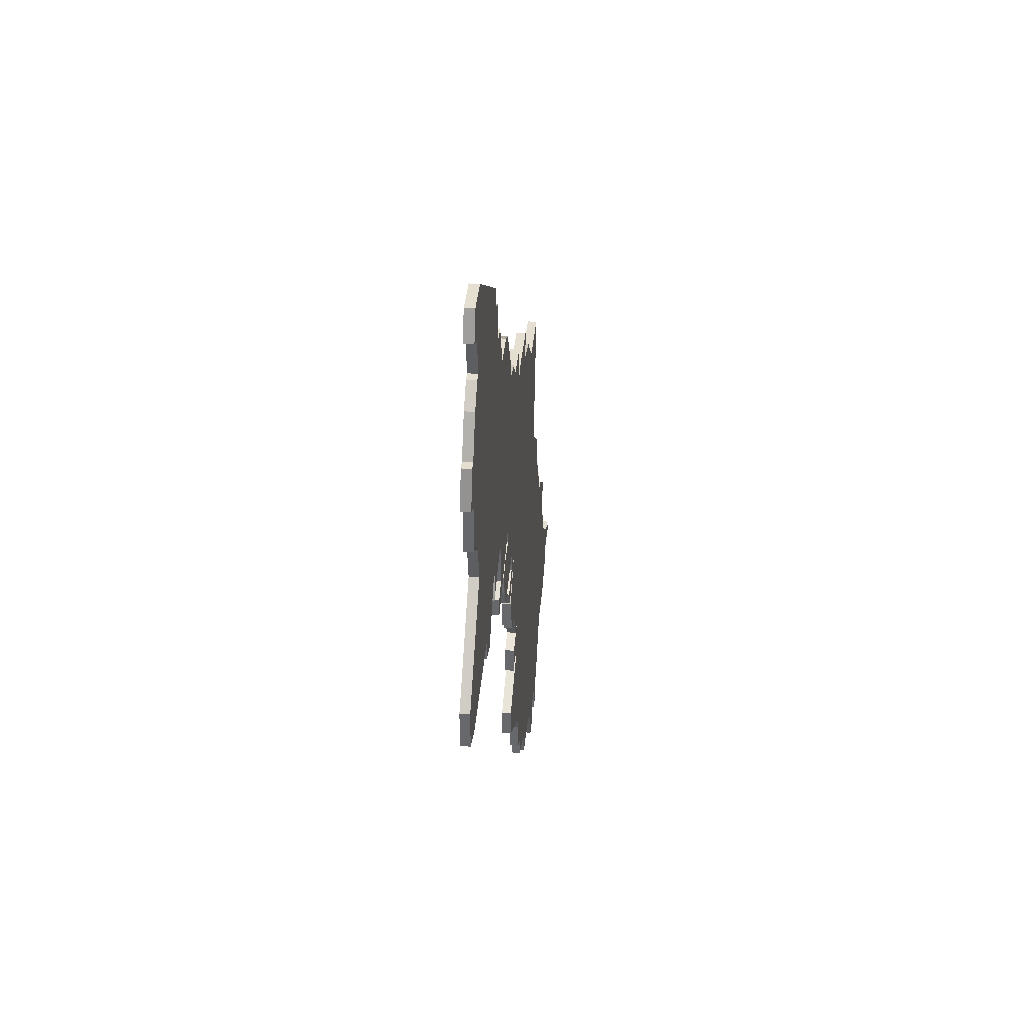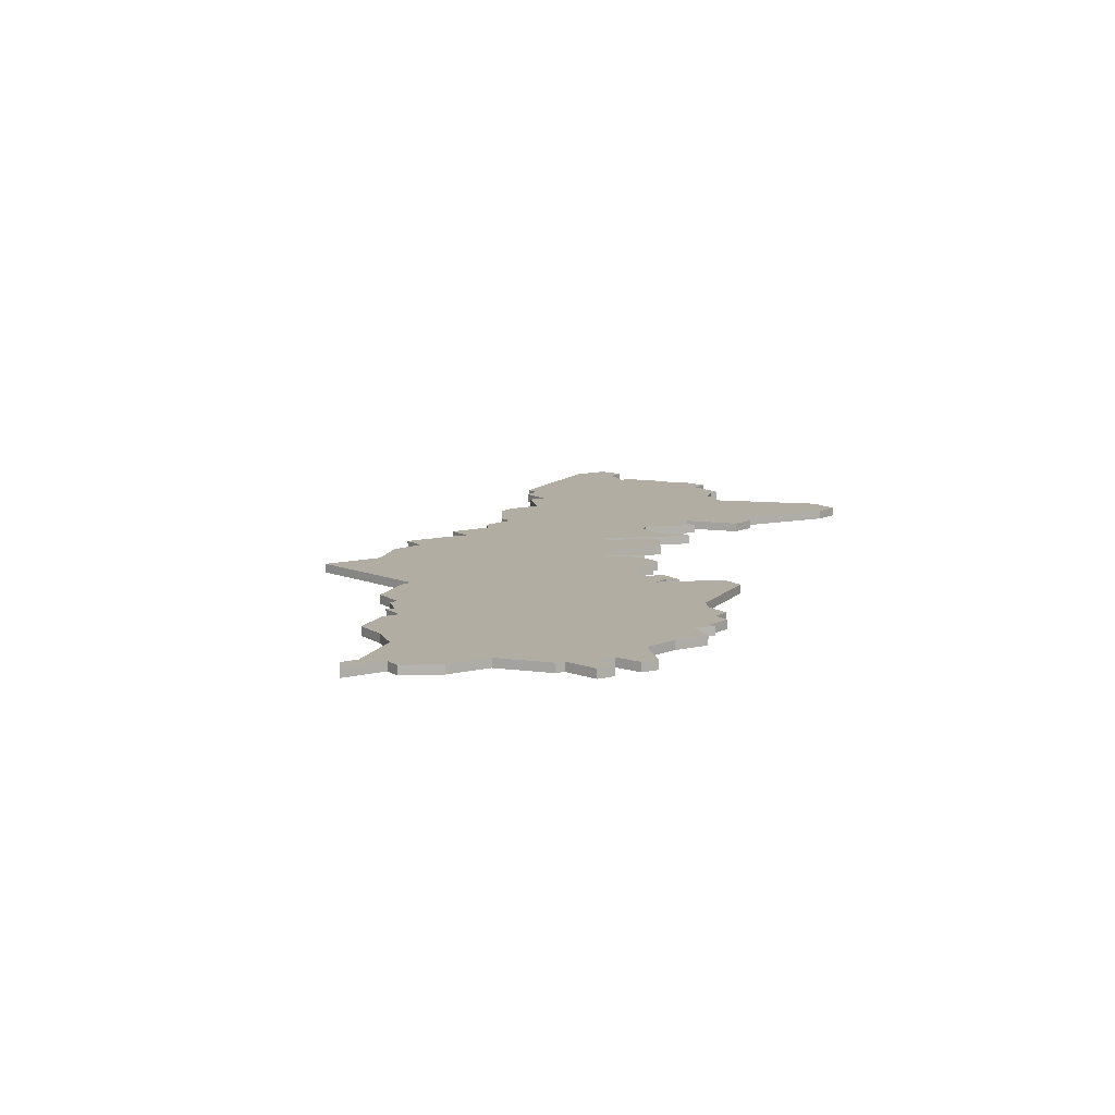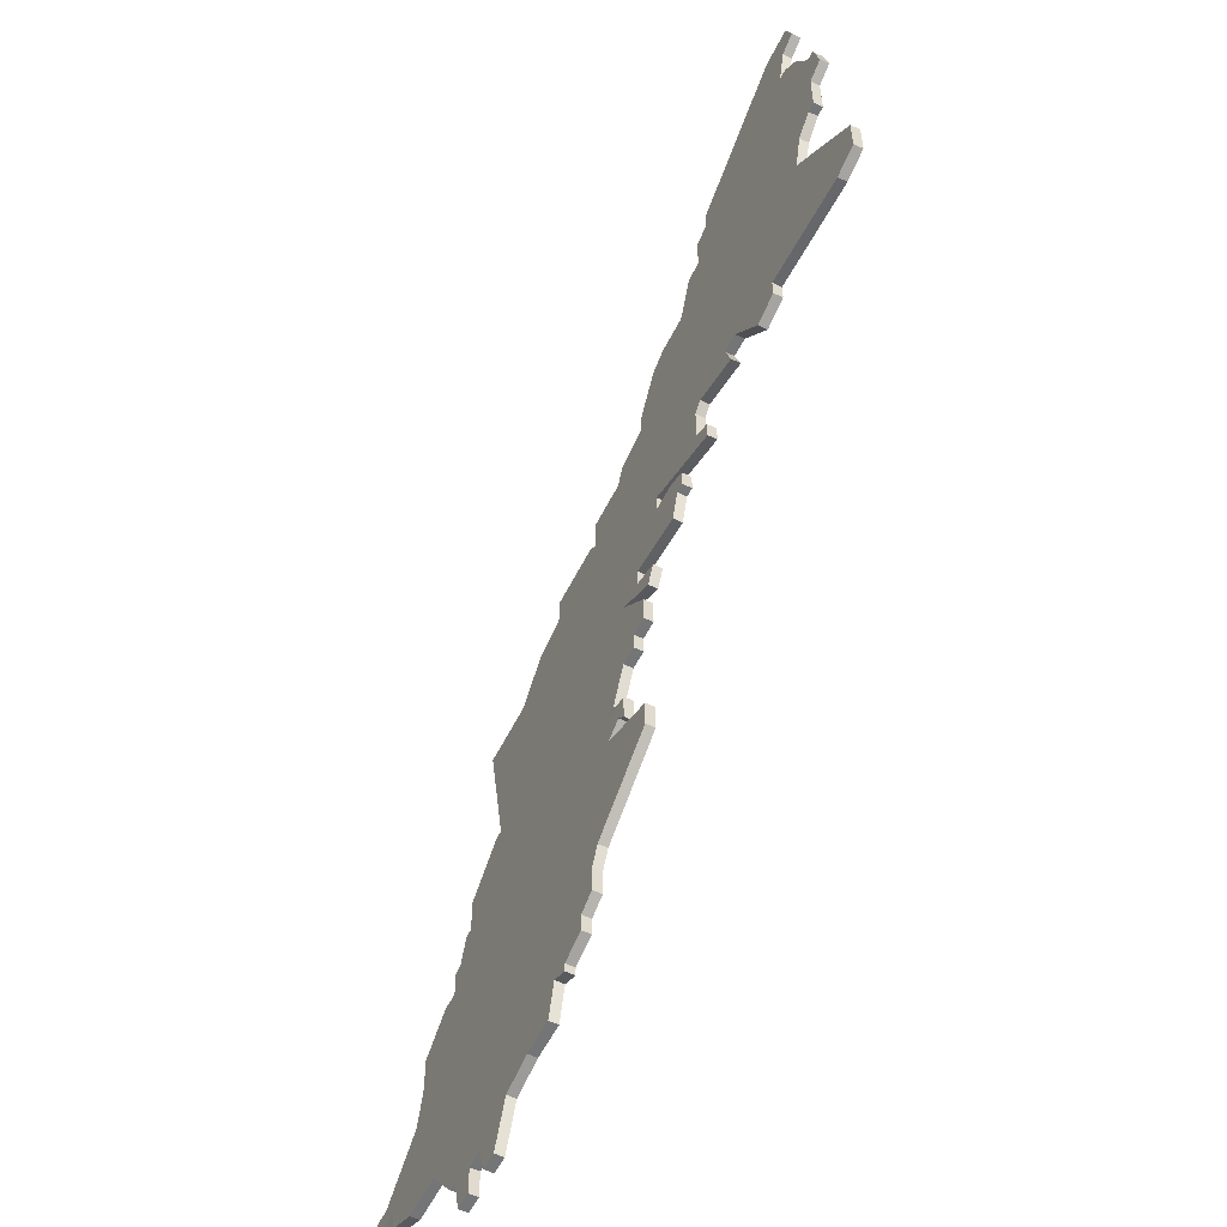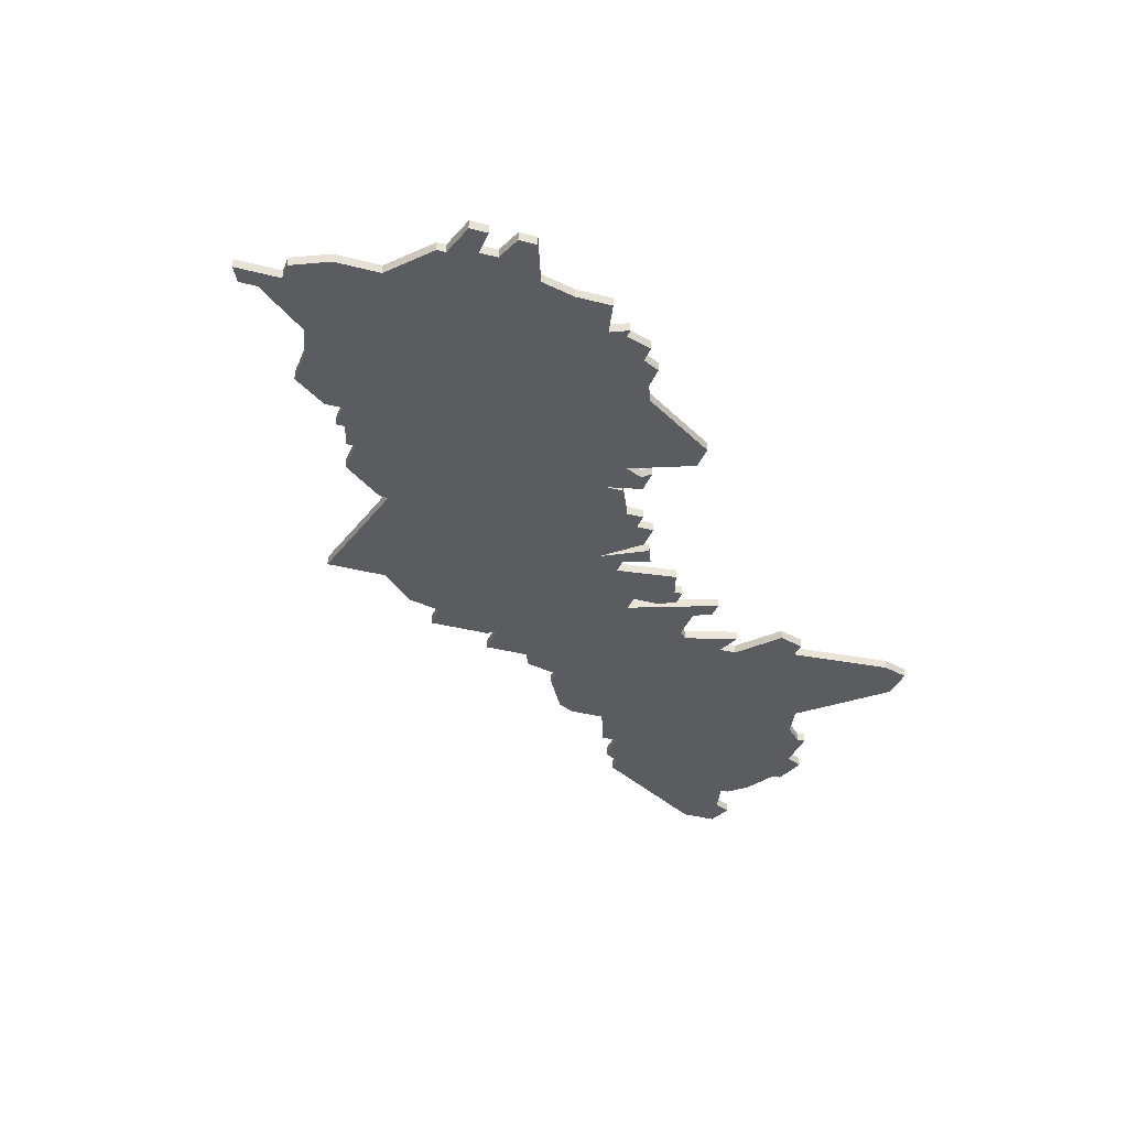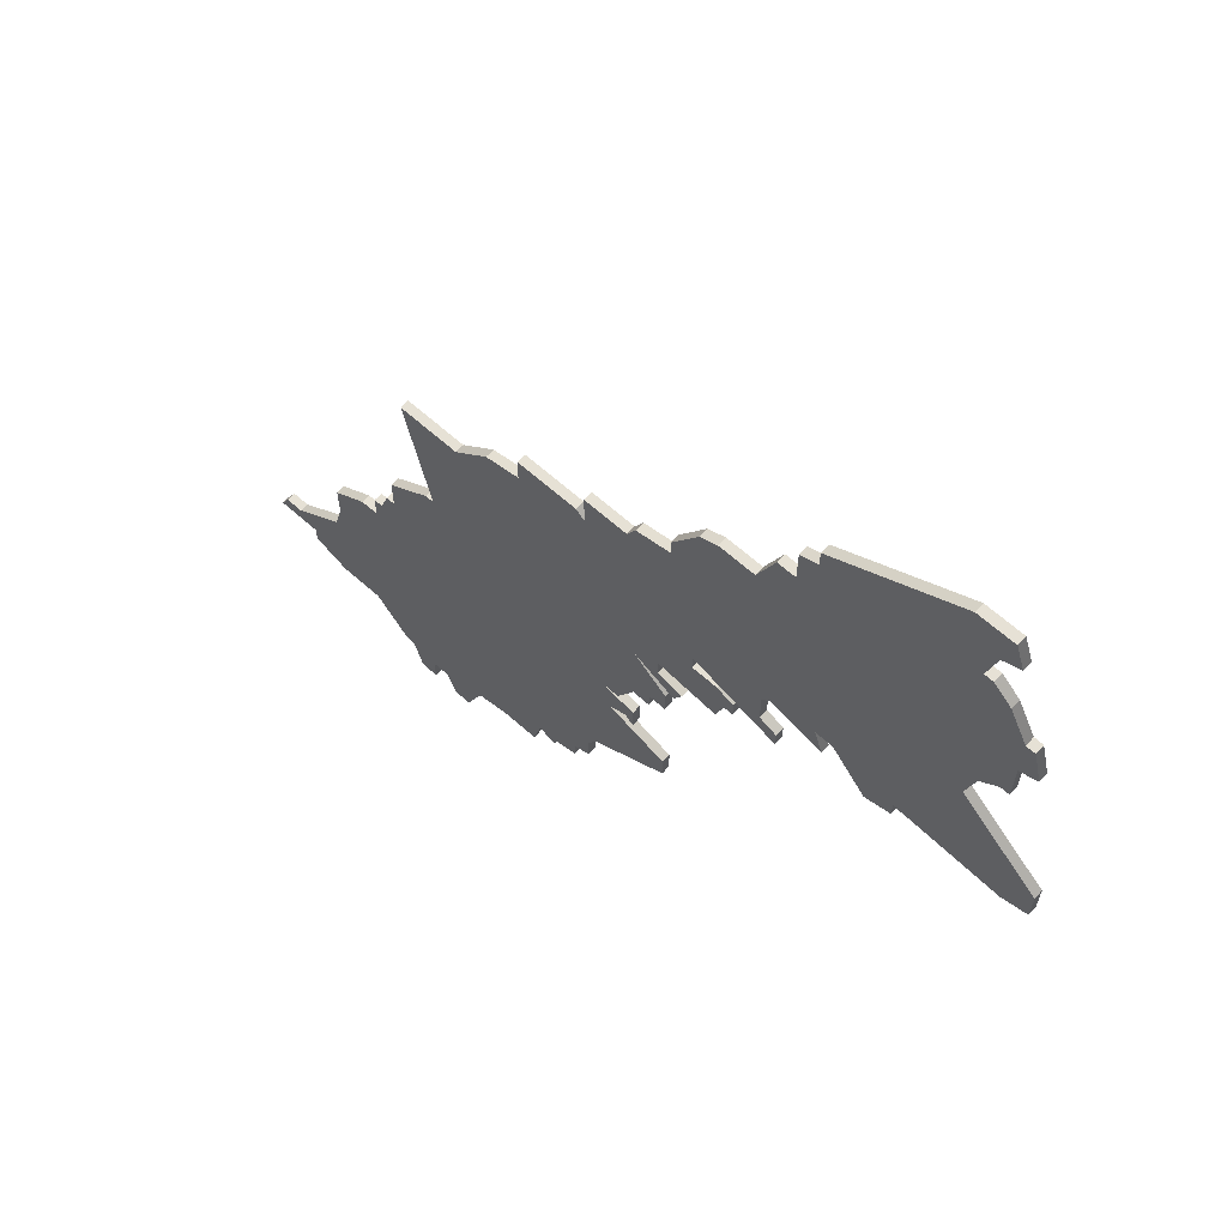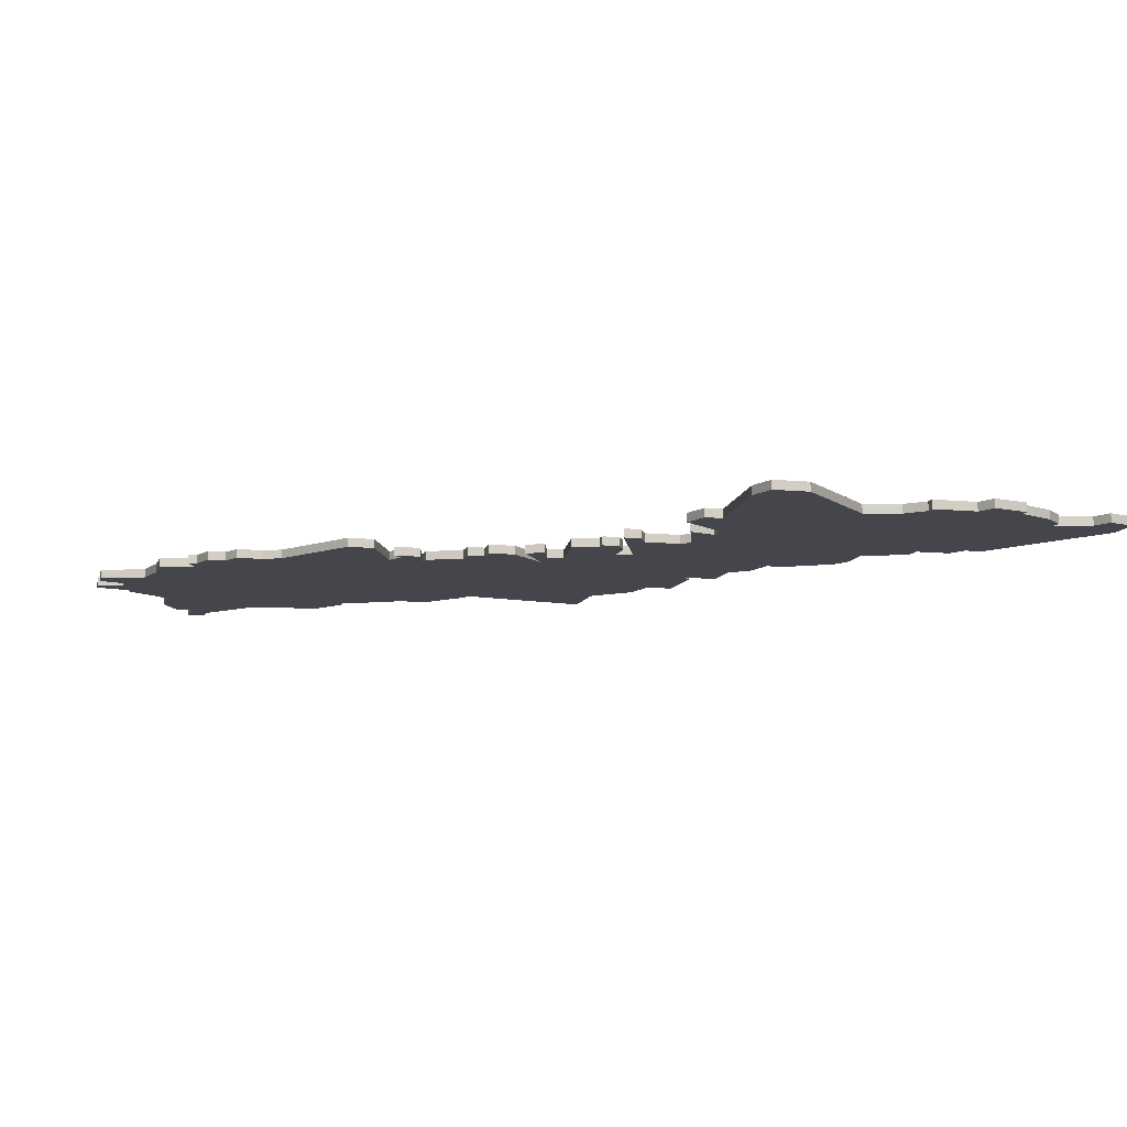
<metadata>
{"format":"obj","ext":"obj","renderer":"f3d","projection":"perspective","resolution":1024,"background":"white","views":[{"elev":36.8,"azim":95.2,"up":"+Y"},{"elev":10.6,"azim":-32.1,"up":"+Z"},{"elev":-56.5,"azim":63.7,"up":"+Y"},{"elev":-34.1,"azim":-19.6,"up":"+Z"},{"elev":64.5,"azim":42.0,"up":"+Y"},{"elev":-10.0,"azim":75.4,"up":"+Z"}]}
</metadata>
<code>
v 3105 -196 0
v 3105 -196 1
v 3138 -159 0
v 3138 -159 1
v 3138 -198 0
v 3138 -198 1
v 3113 -185 0
v 3113 -185 1
v 3113 -230 0
v 3113 -230 1
v 3146 -149 0
v 3146 -149 1
v 3146 -175 0
v 3146 -175 1
v 3146 -173 0
v 3146 -173 1
v 3179 -141 0
v 3179 -141 1
v 3179 -151 0
v 3179 -151 1
v 3179 -146 0
v 3179 -146 1
v 3088 -217 0
v 3088 -217 1
v 3121 -166 0
v 3121 -166 1
v 3121 -224 0
v 3121 -224 1
v 3154 -174 0
v 3154 -174 1
v 3154 -143 0
v 3154 -143 1
v 3154 -170 0
v 3154 -170 1
v 3162 -168 0
v 3162 -168 1
v 3104 -199 0
v 3104 -199 1
v 3104 -196 0
v 3104 -196 1
v 3137 -195 0
v 3137 -195 1
v 3112 -185 0
v 3112 -185 1
v 3112 -227 0
v 3112 -227 1
v 3145 -183 0
v 3145 -183 1
v 3178 -151 0
v 3178 -151 1
v 3128 -220 0
v 3128 -220 1
v 3128 -221 0
v 3128 -221 1
v 3161 -171 0
v 3161 -171 1
v 3136 -199 0
v 3136 -199 1
v 3169 -170 0
v 3169 -170 1
v 3169 -172 0
v 3169 -172 1
v 3144 -185 0
v 3144 -185 1
v 3177 -137 0
v 3177 -137 1
v 3177 -130 0
v 3177 -130 1
v 3152 -148 0
v 3152 -148 1
v 3160 -168 0
v 3160 -168 1
v 3102 -199 0
v 3102 -199 1
v 3102 -221 0
v 3102 -221 1
v 3135 -195 0
v 3135 -195 1
v 3110 -227 0
v 3110 -227 1
v 3110 -170 0
v 3110 -170 1
v 3110 -230 0
v 3110 -230 1
v 3143 -202 0
v 3143 -202 1
v 3143 -186 0
v 3143 -186 1
v 3143 -154 0
v 3143 -154 1
v 3143 -205 0
v 3143 -205 1
v 3143 -189 0
v 3143 -189 1
v 3143 -156 0
v 3143 -156 1
v 3176 -127 0
v 3176 -127 1
v 3176 -153 0
v 3176 -153 1
v 3151 -176 0
v 3151 -176 1
v 3151 -178 0
v 3151 -178 1
v 3184 -166 0
v 3184 -166 1
v 3184 -170 0
v 3184 -170 1
v 3093 -217 0
v 3093 -217 1
v 3093 -219 0
v 3093 -219 1
v 3126 -220 0
v 3126 -220 1
v 3134 -211 0
v 3134 -211 1
v 3142 -182 0
v 3142 -182 1
v 3142 -180 0
v 3142 -180 1
v 3175 -157 0
v 3175 -157 1
v 3175 -135 0
v 3175 -135 1
v 3175 -131 0
v 3175 -131 1
v 3117 -225 0
v 3117 -225 1
v 3117 -170 0
v 3117 -170 1
v 3150 -178 0
v 3150 -178 1
v 3125 -224 0
v 3125 -224 1
v 3125 -162 0
v 3125 -162 1
v 3125 -165 0
v 3125 -165 1
v 3158 -136 0
v 3158 -136 1
v 3158 -138 0
v 3158 -138 1
v 3133 -216 0
v 3133 -216 1
v 3133 -159 0
v 3133 -159 1
v 3133 -163 0
v 3133 -163 1
v 3133 -213 0
v 3133 -213 1
v 3166 -173 0
v 3166 -173 1
v 3108 -230 0
v 3108 -230 1
v 3141 -191 0
v 3141 -191 1
v 3141 -189 0
v 3141 -189 1
v 3174 -135 0
v 3174 -135 1
v 3149 -175 0
v 3149 -175 1
v 3149 -181 0
v 3149 -181 1
v 3091 -215 0
v 3091 -215 1
v 3132 -162 0
v 3132 -162 1
v 3107 -226 0
v 3107 -226 1
v 3107 -193 0
v 3107 -193 1
v 3107 -189 0
v 3107 -189 1
v 3115 -230 0
v 3115 -230 1
v 3148 -148 0
v 3148 -148 1
v 3181 -145 0
v 3181 -145 1
v 3181 -171 0
v 3181 -171 1
v 3156 -175 0
v 3156 -175 1
v 3156 -143 0
v 3156 -143 1
v 3156 -177 0
v 3156 -177 1
v 3156 -139 0
v 3156 -139 1
v 3098 -202 0
v 3098 -202 1
v 3098 -206 0
v 3098 -206 1
v 3131 -217 0
v 3131 -217 1
v 3131 -219 0
v 3131 -219 1
v 3106 -226 0
v 3106 -226 1
v 3106 -193 0
v 3106 -193 1
v 3139 -157 0
v 3139 -157 1
v 3139 -182 0
v 3139 -182 1
v 3139 -199 0
v 3139 -199 1
v 3139 -191 0
v 3139 -191 1
v 3139 -196 0
v 3139 -196 1
v 3172 -127 0
v 3172 -127 1
v 3180 -141 0
v 3180 -141 1
v 3089 -215 0
v 3089 -215 1
v 3155 -169 0
v 3155 -169 1
v 3097 -210 0
v 3097 -210 1
v 3097 -221 0
v 3097 -221 1
f 169 199 75
f 221 75 223
f 79 83 153
f 127 169 75
f 153 169 79
f 75 193 37
f 217 165 23
f 109 23 165
f 109 223 111
f 75 221 193
f 109 221 223
f 109 165 221
f 79 169 45
f 175 9 45
f 127 175 45
f 27 127 113
f 113 133 27
f 37 127 75
f 51 113 195
f 53 113 51
f 197 51 195
f 149 143 195
f 37 149 113
f 91 115 57
f 113 149 195
f 127 37 113
f 45 169 127
f 115 149 37
f 191 73 193
f 73 37 193
f 37 39 1
f 1 201 171
f 171 37 1
f 7 77 171
f 7 173 43
f 81 129 7
f 205 129 137
f 129 25 137
f 205 7 129
f 7 171 173
f 171 115 37
f 57 77 5
f 77 7 205
f 77 211 5
f 209 41 77
f 211 207 5
f 115 171 57
f 205 209 77
f 135 167 137
f 167 147 137
f 145 3 147
f 147 3 15
f 3 203 95
f 205 147 119
f 137 147 205
f 205 157 209
f 57 171 77
f 57 85 91
f 209 157 155
f 205 117 63
f 157 87 93
f 63 117 47
f 117 205 119
f 131 13 161
f 119 13 163
f 131 163 13
f 119 15 13
f 3 95 15
f 119 147 15
f 101 103 131
f 161 101 131
f 29 183 187
f 187 15 29
f 29 15 33
f 55 219 71
f 95 33 15
f 151 35 59
f 59 121 181
f 59 61 151
f 181 105 107
f 219 33 95
f 11 69 89
f 95 89 69
f 69 35 71
f 69 11 177
f 185 121 69
f 69 219 95
f 69 71 219
f 69 31 185
f 141 185 189
f 159 141 139
f 125 159 213
f 139 213 159
f 21 141 159
f 185 141 21
f 35 69 121
f 21 49 99
f 99 185 21
f 17 179 21
f 49 21 19
f 121 59 35
f 17 21 159
f 97 67 125
f 213 97 125
f 179 17 215
f 65 159 123
f 159 65 17
f 121 185 99
f 121 105 181
f 157 205 87
f 76 200 170
f 224 76 222
f 154 84 80
f 76 170 128
f 80 170 154
f 38 194 76
f 24 166 218
f 166 24 110
f 112 224 110
f 194 222 76
f 224 222 110
f 222 166 110
f 46 170 80
f 46 10 176
f 46 176 128
f 114 128 28
f 28 134 114
f 76 128 38
f 196 114 52
f 52 114 54
f 196 52 198
f 196 144 150
f 114 150 38
f 58 116 92
f 196 150 114
f 114 38 128
f 128 170 46
f 38 150 116
f 194 74 192
f 194 38 74
f 2 40 38
f 172 202 2
f 2 38 172
f 172 78 8
f 44 174 8
f 8 130 82
f 138 130 206
f 138 26 130
f 130 8 206
f 174 172 8
f 38 116 172
f 6 78 58
f 206 8 78
f 6 212 78
f 78 42 210
f 6 208 212
f 58 172 116
f 78 210 206
f 138 168 136
f 138 148 168
f 148 4 146
f 16 4 148
f 96 204 4
f 120 148 206
f 206 148 138
f 210 158 206
f 78 172 58
f 92 86 58
f 156 158 210
f 64 118 206
f 94 88 158
f 48 118 64
f 120 206 118
f 162 14 132
f 164 14 120
f 14 164 132
f 14 16 120
f 16 96 4
f 16 148 120
f 132 104 102
f 132 102 162
f 188 184 30
f 30 16 188
f 34 16 30
f 72 220 56
f 16 34 96
f 60 36 152
f 182 122 60
f 152 62 60
f 108 106 182
f 96 34 220
f 90 70 12
f 70 90 96
f 72 36 70
f 178 12 70
f 70 122 186
f 96 220 70
f 220 72 70
f 186 32 70
f 190 186 142
f 140 142 160
f 214 160 126
f 160 214 140
f 160 142 22
f 22 142 186
f 122 70 36
f 100 50 22
f 22 186 100
f 22 180 18
f 20 22 50
f 36 60 122
f 160 22 18
f 126 68 98
f 126 98 214
f 216 18 180
f 124 160 66
f 18 66 160
f 100 186 122
f 182 106 122
f 88 206 158
f 130 26 129
f 129 26 25
f 82 130 81
f 81 130 129
f 8 82 7
f 7 82 81
f 44 8 43
f 43 8 7
f 174 44 173
f 173 44 43
f 172 174 171
f 171 174 173
f 202 172 201
f 201 172 171
f 2 202 1
f 1 202 201
f 40 2 39
f 39 2 1
f 38 40 37
f 37 40 39
f 74 38 73
f 73 38 37
f 192 74 191
f 191 74 73
f 194 192 193
f 193 192 191
f 222 194 221
f 221 194 193
f 166 222 165
f 165 222 221
f 218 166 217
f 217 166 165
f 24 218 23
f 23 218 217
f 110 24 109
f 109 24 23
f 112 110 111
f 111 110 109
f 224 112 223
f 223 112 111
f 76 224 75
f 75 224 223
f 200 76 199
f 199 76 75
f 170 200 169
f 169 200 199
f 154 170 153
f 153 170 169
f 84 154 83
f 83 154 153
f 80 84 79
f 79 84 83
f 46 80 45
f 45 80 79
f 10 46 9
f 9 46 45
f 176 10 175
f 175 10 9
f 128 176 127
f 127 176 175
f 28 128 27
f 27 128 127
f 134 28 133
f 133 28 27
f 114 134 113
f 113 134 133
f 54 114 53
f 53 114 113
f 52 54 51
f 51 54 53
f 198 52 197
f 197 52 51
f 196 198 195
f 195 198 197
f 144 196 143
f 143 196 195
f 150 144 149
f 149 144 143
f 116 150 115
f 115 150 149
f 92 116 91
f 91 116 115
f 86 92 85
f 85 92 91
f 58 86 57
f 57 86 85
f 6 58 5
f 5 58 57
f 208 6 207
f 207 6 5
f 212 208 211
f 211 208 207
f 78 212 77
f 77 212 211
f 42 78 41
f 41 78 77
f 210 42 209
f 209 42 41
f 156 210 155
f 155 210 209
f 158 156 157
f 157 156 155
f 94 158 93
f 93 158 157
f 88 94 87
f 87 94 93
f 206 88 205
f 205 88 87
f 64 206 63
f 63 206 205
f 48 64 47
f 47 64 63
f 118 48 117
f 117 48 47
f 120 118 119
f 119 118 117
f 164 120 163
f 163 120 119
f 132 164 131
f 131 164 163
f 104 132 103
f 103 132 131
f 102 104 101
f 101 104 103
f 162 102 161
f 161 102 101
f 14 162 13
f 13 162 161
f 16 14 15
f 15 14 13
f 188 16 187
f 187 16 15
f 184 188 183
f 183 188 187
f 30 184 29
f 29 184 183
f 34 30 33
f 33 30 29
f 220 34 219
f 219 34 33
f 56 220 55
f 55 220 219
f 72 56 71
f 71 56 55
f 36 72 35
f 35 72 71
f 152 36 151
f 151 36 35
f 62 152 61
f 61 152 151
f 60 62 59
f 59 62 61
f 182 60 181
f 181 60 59
f 108 182 107
f 107 182 181
f 106 108 105
f 105 108 107
f 122 106 121
f 121 106 105
f 100 122 99
f 99 122 121
f 50 100 49
f 49 100 99
f 20 50 19
f 19 50 49
f 22 20 21
f 21 20 19
f 180 22 179
f 179 22 21
f 216 180 215
f 215 180 179
f 18 216 17
f 17 216 215
f 66 18 65
f 65 18 17
f 124 66 123
f 123 66 65
f 160 124 159
f 159 124 123
f 126 160 125
f 125 160 159
f 68 126 67
f 67 126 125
f 98 68 97
f 97 68 67
f 214 98 213
f 213 98 97
f 140 214 139
f 139 214 213
f 142 140 141
f 141 140 139
f 190 142 189
f 189 142 141
f 186 190 185
f 185 190 189
f 32 186 31
f 31 186 185
f 70 32 69
f 69 32 31
f 178 70 177
f 177 70 69
f 12 178 11
f 11 178 177
f 90 12 89
f 89 12 11
f 96 90 95
f 95 90 89
f 204 96 203
f 203 96 95
f 4 204 3
f 3 204 203
f 146 4 145
f 145 4 3
f 148 146 147
f 147 146 145
f 168 148 167
f 167 148 147
f 136 168 135
f 135 168 167
f 26 138 25
f 25 138 137
f 138 136 137
f 137 136 135

</code>
